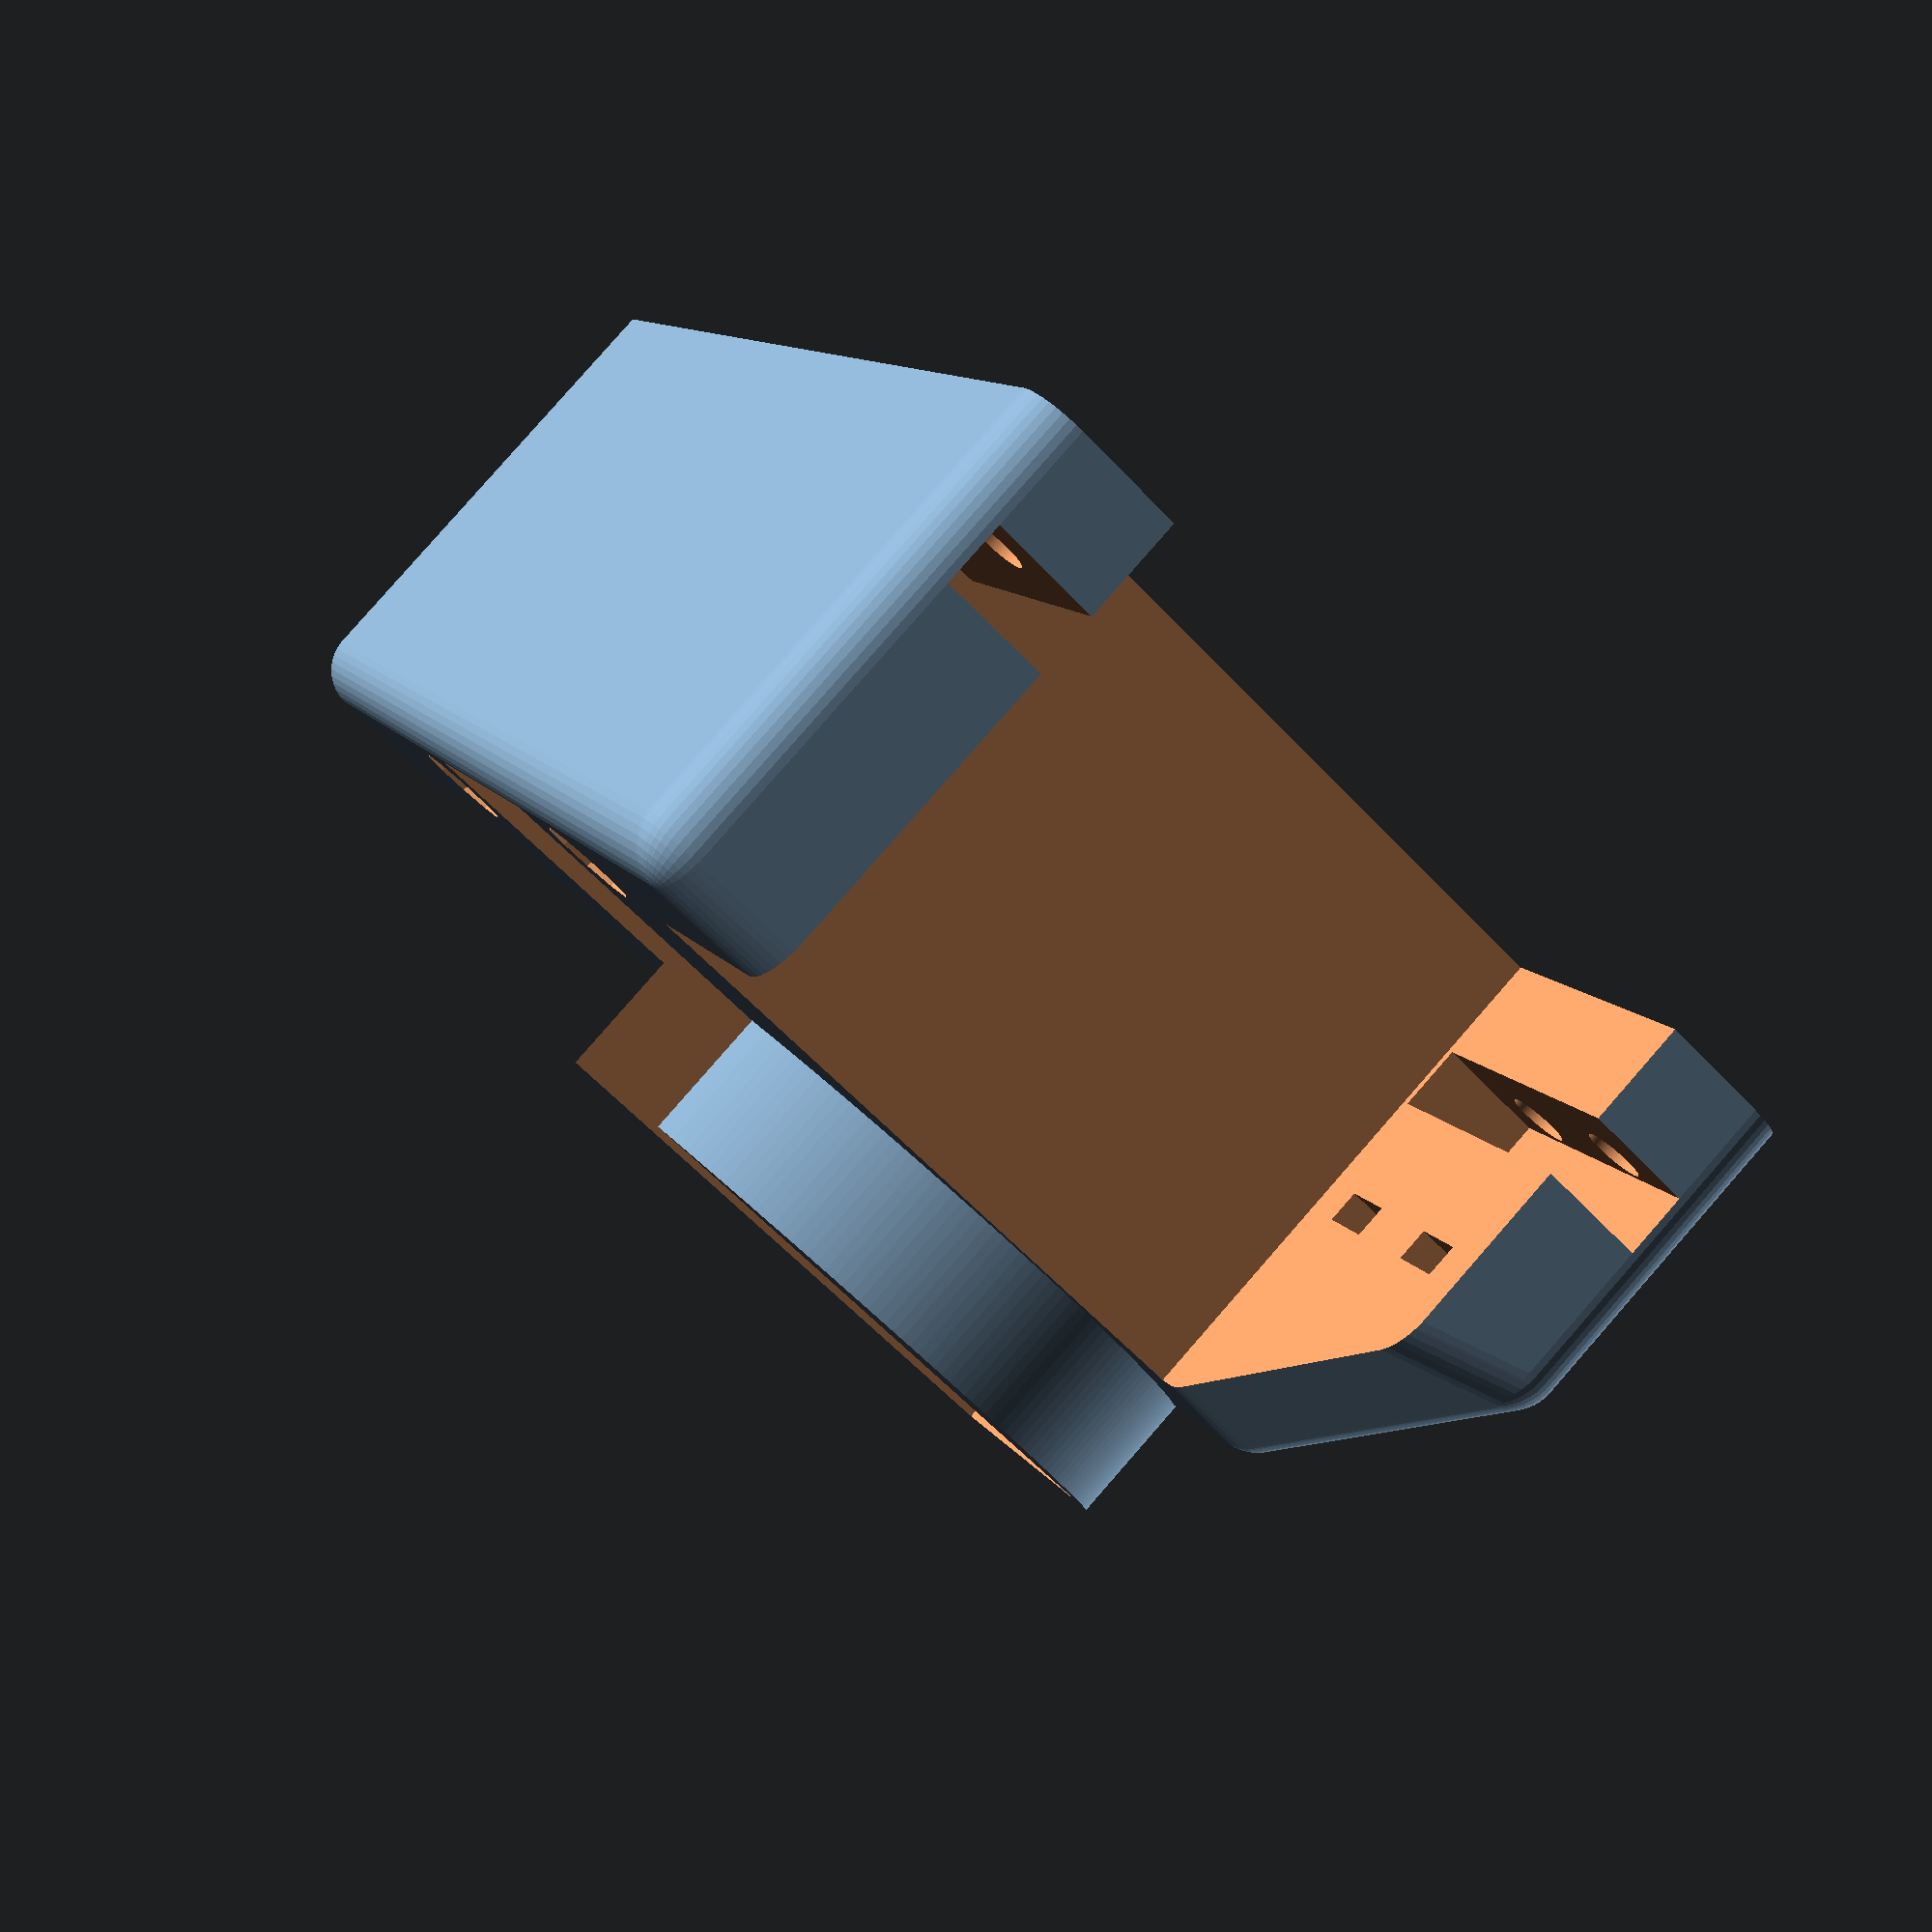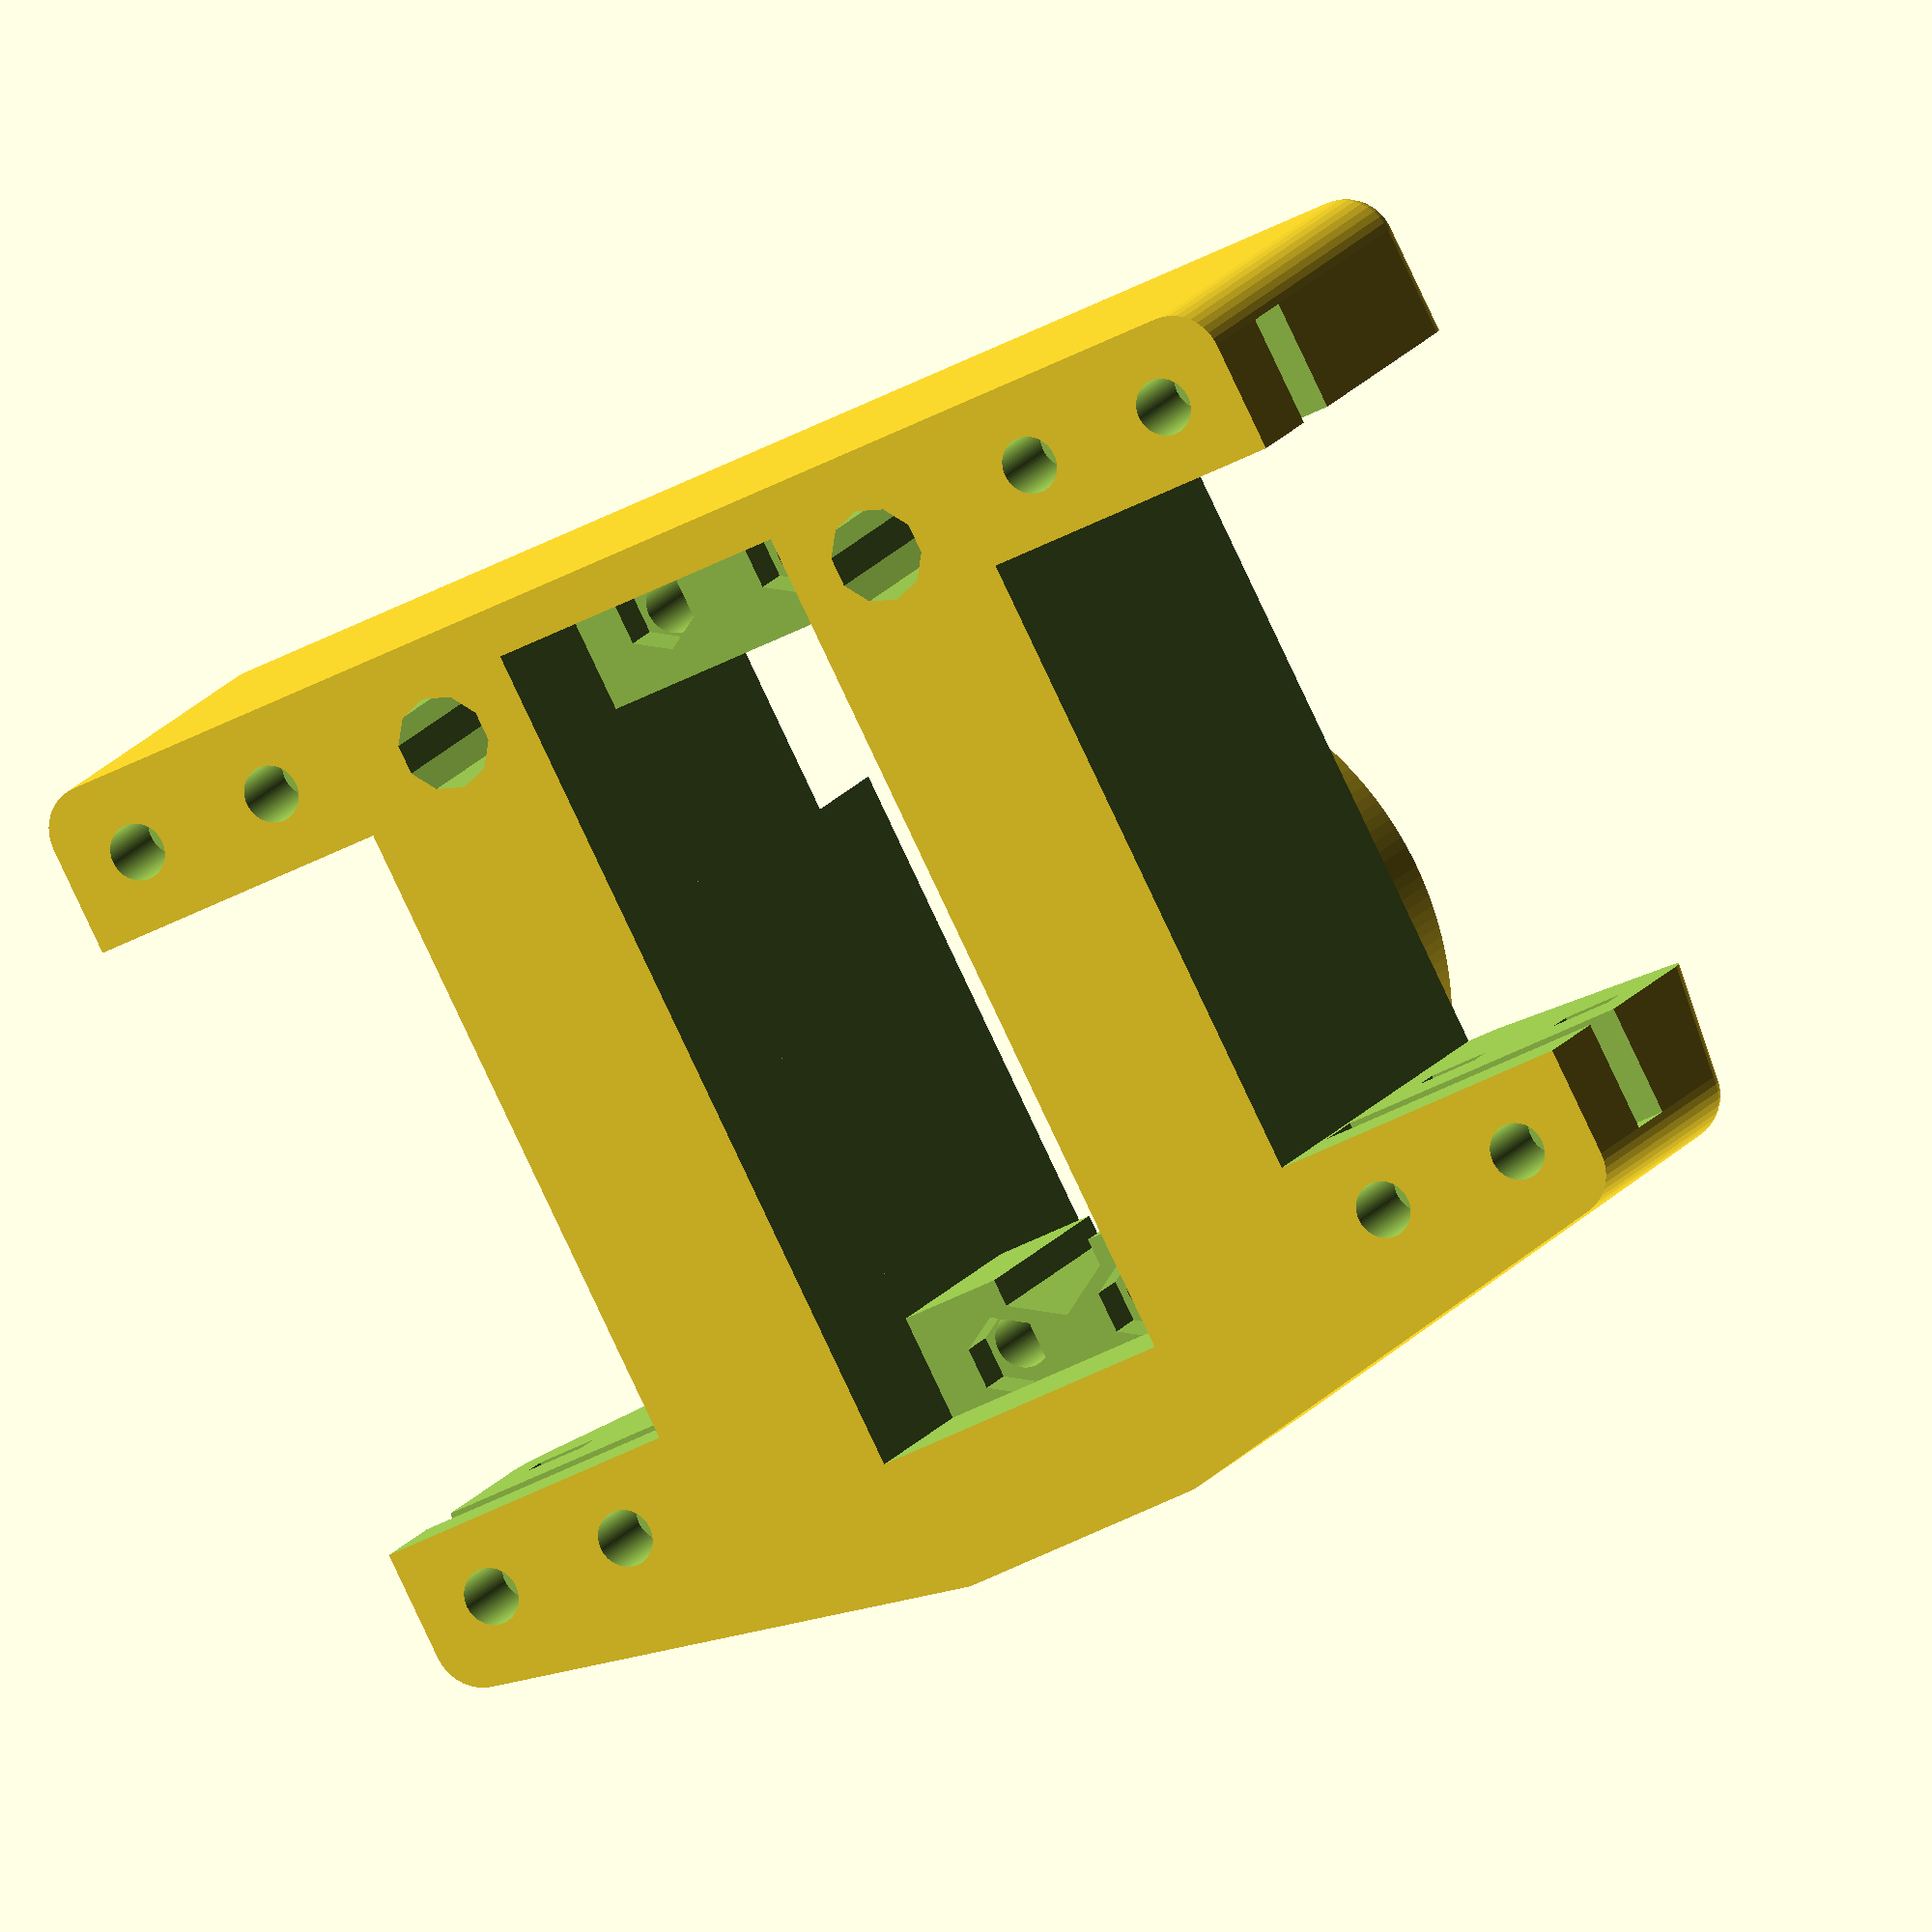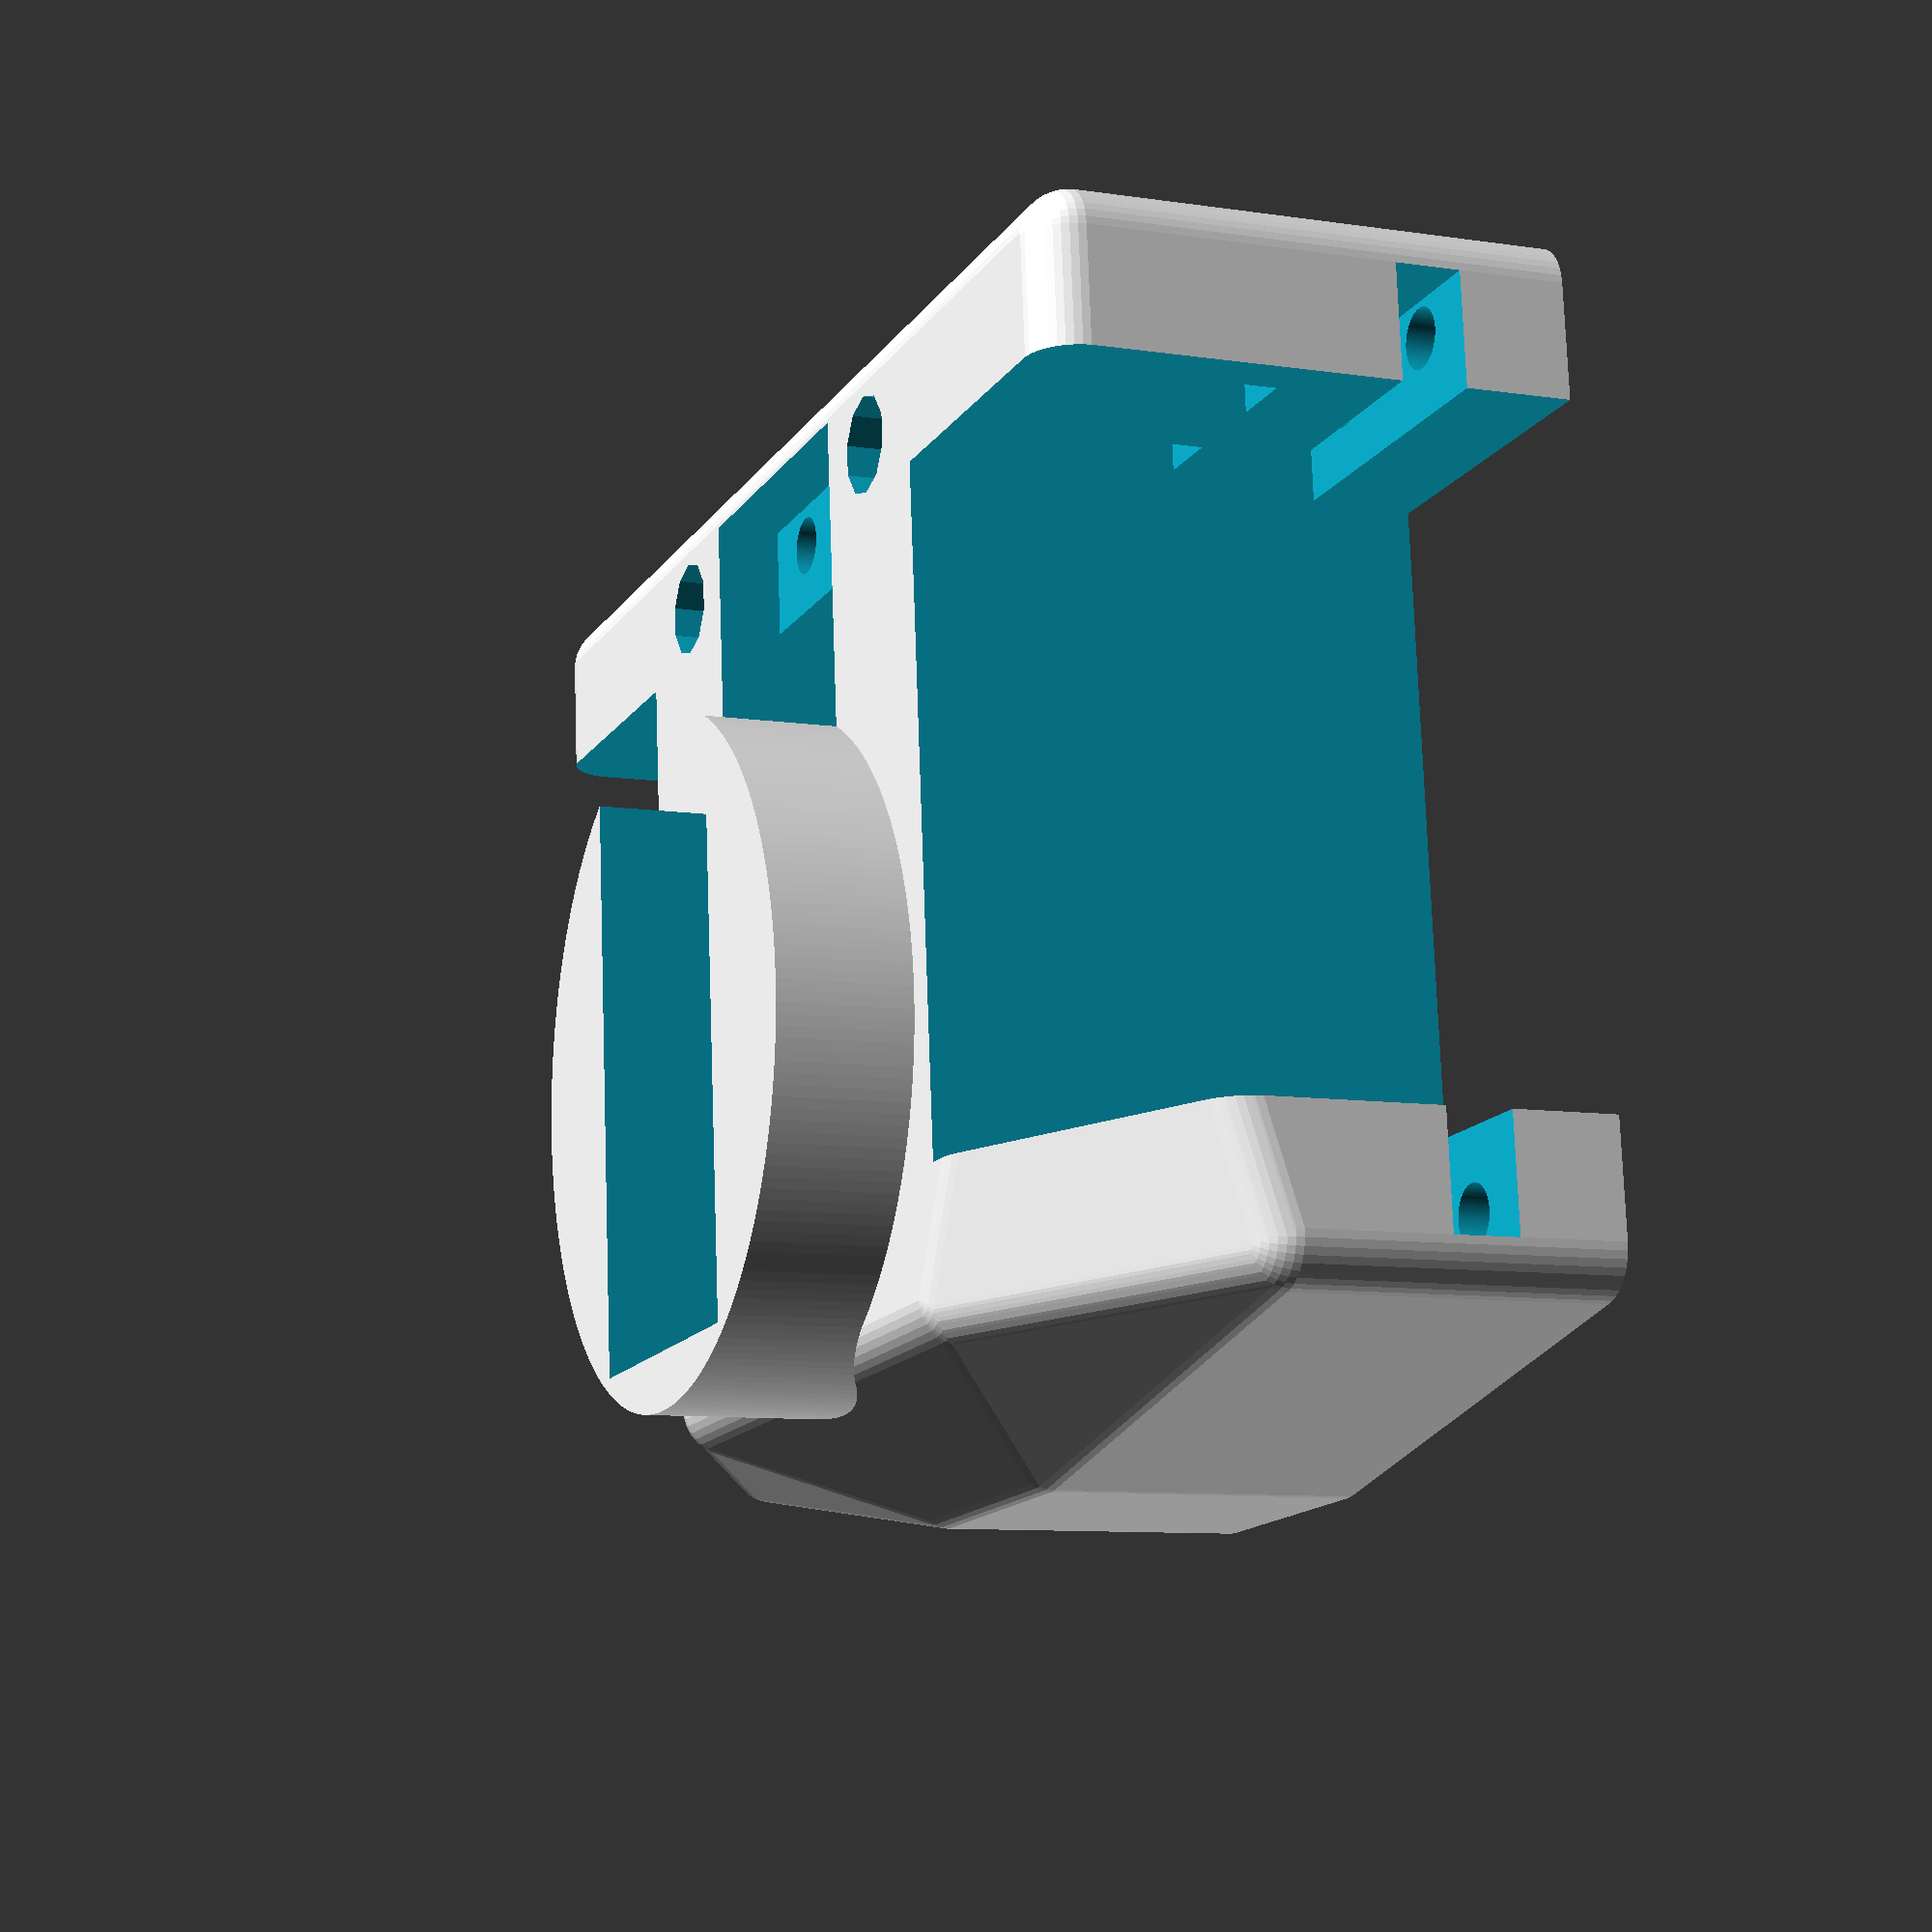
<openscad>
S=3;
X=(61-2*S)/2;
Y=(86-2*S)/2;
Z=(38.5-2*S)/2;
tornillo=1.8;
H=5; //Altura regulable

difference(){

	//%cube([61,86,38.5],center=true);
	union(){
	hull(){
	
		translate([X,Y,Z-H])sphere(S,$fn=40);
		translate([X-20,Y,Z-H])sphere(S,$fn=40);
		translate([-X,Y,Z-H-10])sphere(S,$fn=40);
		translate([X,-Y,Z-H])sphere(S,$fn=40);
		translate([X-20,-Y,Z-H])sphere(S,$fn=40);
		translate([-X,-Y,Z-H-10])sphere(S,$fn=40);
		translate([X,Y,-Z])cylinder(r=S,h=S,center=true,$fn=40);
		translate([-X,Y,-Z])cylinder(r=S,h=S,center=true,$fn=40);
		translate([X,-Y,-Z])cylinder(r=S,h=S,center=true,$fn=40);
		translate([-X,-Y,-Z])cylinder(r=S,h=S,center=true,$fn=40);

		translate([-X-6,8,Z-H-10]) sphere(S,$fn=40);
		translate([-X-6,-8,Z-H-10]) sphere(S,$fn=40);
		translate([-X,20,Z-H]) sphere(S,$fn=40);
		translate([-X,-20,Z-H]) sphere(S,$fn=40);
		translate([-X-6,8,-Z]) cylinder(r=S,h=S,center=true,$fn=40);
		translate([-X-6,-8,-Z]) cylinder(r=S,h=S,center=true,$fn=40);
	}
	//translate([-15,0,0])cylinder(r=18,h=22.5,$fn=200);
	translate([-10,0,0])cylinder(r=21,h=22.5,$fn=200);
	}

//- Agujero central

	cube([41.5,20,60],center=true);
	translate([0,0,20.25])cube([55,20,20],center=true);
	translate([0,0,-13.5])cube([55,20,15],center=true);
	translate([25,4.8,0])cylinder(r=tornillo,h=40,center=true,$fn=100);
	translate([25,-4.8,0])cylinder(r=tornillo,h=40,center=true,$fn=100);
	translate([-25,4.8,0])cylinder(r=tornillo,h=40,center=true,$fn=100);
	translate([-25,-4.8,0])cylinder(r=tornillo,h=40,center=true,$fn=100);
	translate([25.34,4.8,-6.1])cylinder(r=2.6,h=3,$fn=6);
	translate([25.34,-4.8,-6.1])cylinder(r=2.6,h=3,$fn=6);
	translate([-25.34,4.8,-6.1])cylinder(r=2.6,h=3,$fn=6);
	translate([-25.34,-4.8,-6.1])cylinder(r=2.6,h=3,$fn=6);
	translate([-20.5,0,0])cylinder(r=4,h=40,center=true,$fn=6);

//- Agujero +y

	translate([0,33.5,0])cube([41,21,40],center=true);
	translate([25.34,28.02,-20])cylinder(r=tornillo,h=25,$fn=100);
	translate([25.34,37.92,-20])cylinder(r=tornillo,h=25,$fn=100);
	translate([-25.34,28.02,-20])cylinder(r=tornillo,h=25,$fn=100);
	translate([-25.34,37.92,-20])cylinder(r=tornillo,h=25,$fn=100);

//- Agujero -y

	translate([0,-33.5,0])cube([41,21,40],center=true);
	translate([25.34,-28.02,-20])cylinder(r=tornillo,h=25,$fn=100);
	translate([25.34,-37.92,-20])cylinder(r=tornillo,h=25,$fn=100);	
	translate([-25.34,-28.02,-20])cylinder(r=tornillo,h=25,$fn=100);
	translate([-25.34,-37.92,-20])cylinder(r=tornillo,h=25,$fn=100);

// agujeros para tuercas

	translate([0,-37.91,0])cube([56,4,2],center=true); 
	translate([0,37.91,0])cube([56,4,2],center=true);
	translate([0,-28.01,0])cube([56,4,2],center=true);  
	translate([0,28.01,0])cube([56,4,2],center=true);

//agujeros para pestañas de servos en los laterales.

	translate([23.5,-34,-9.25])cube([8,21,4],center=true);
	translate([-23.5,-34,-9.25])cube([8,21,4],center=true);
	translate([23.5,34,-9.25])cube([8,21,4],center=true);
	translate([-23.5,34,-9.25])cube([8,21,4],center=true);

//agujeros para agarrar bateria

	translate([24,16,0])cylinder(r=3,h=50,center=true);
	translate([24,-16,0])cylinder(r=3,h=50,center=true);

}/**/



</openscad>
<views>
elev=276.7 azim=204.8 roll=41.2 proj=p view=wireframe
elev=164.9 azim=117.3 roll=339.0 proj=o view=wireframe
elev=9.0 azim=264.7 roll=68.0 proj=p view=solid
</views>
